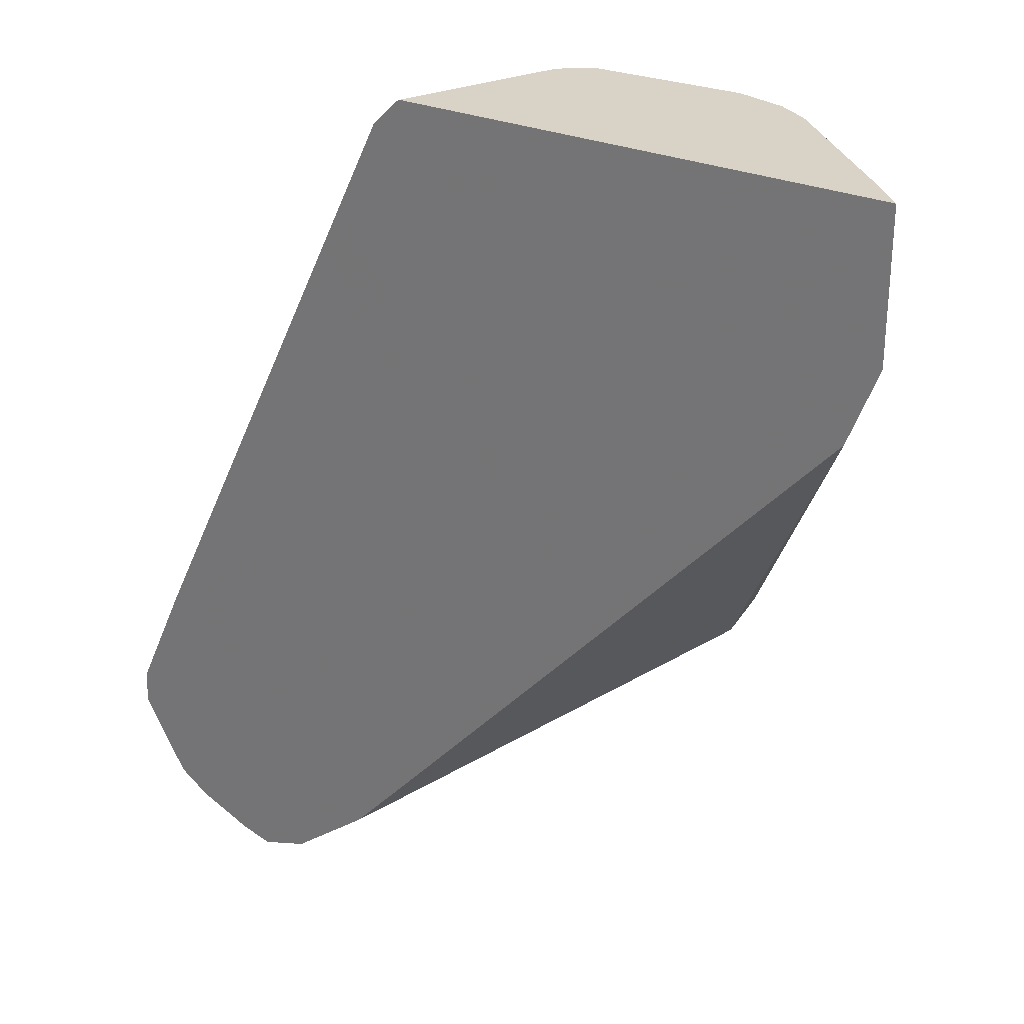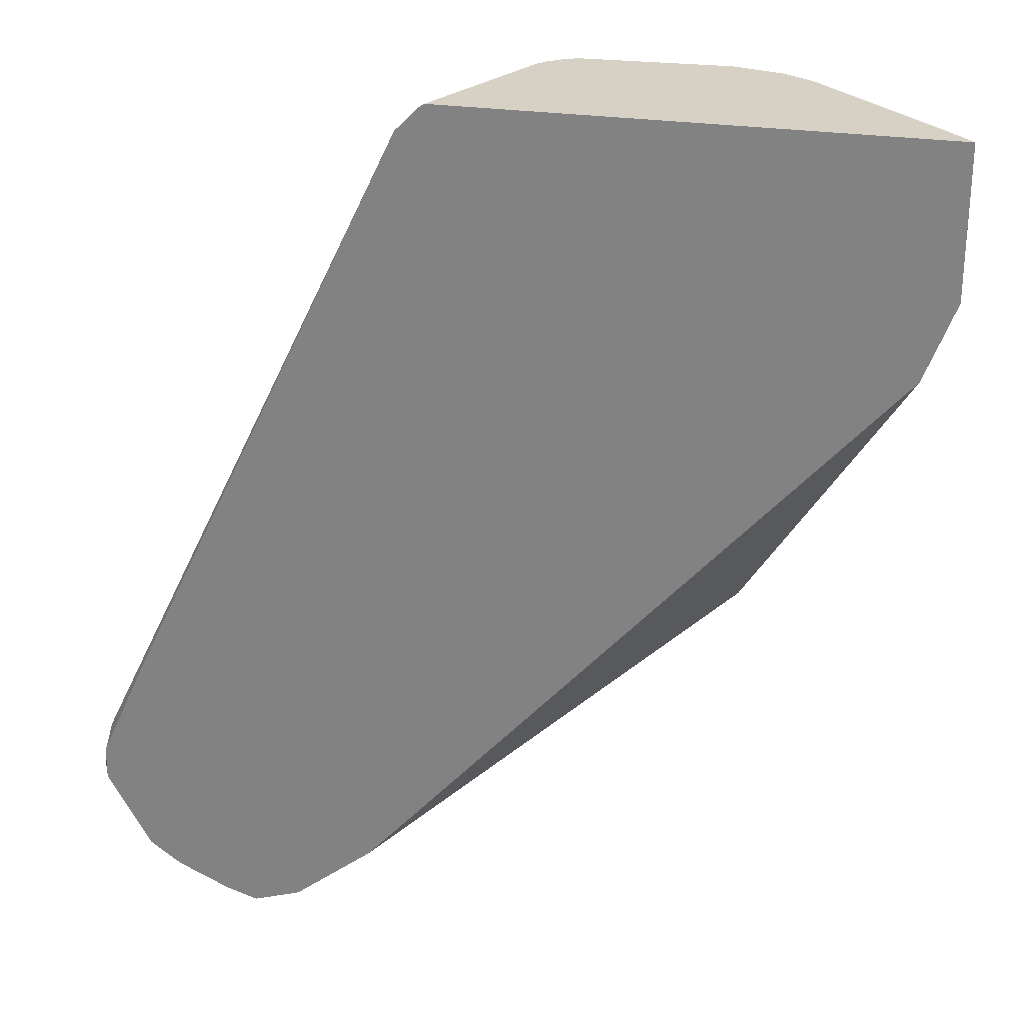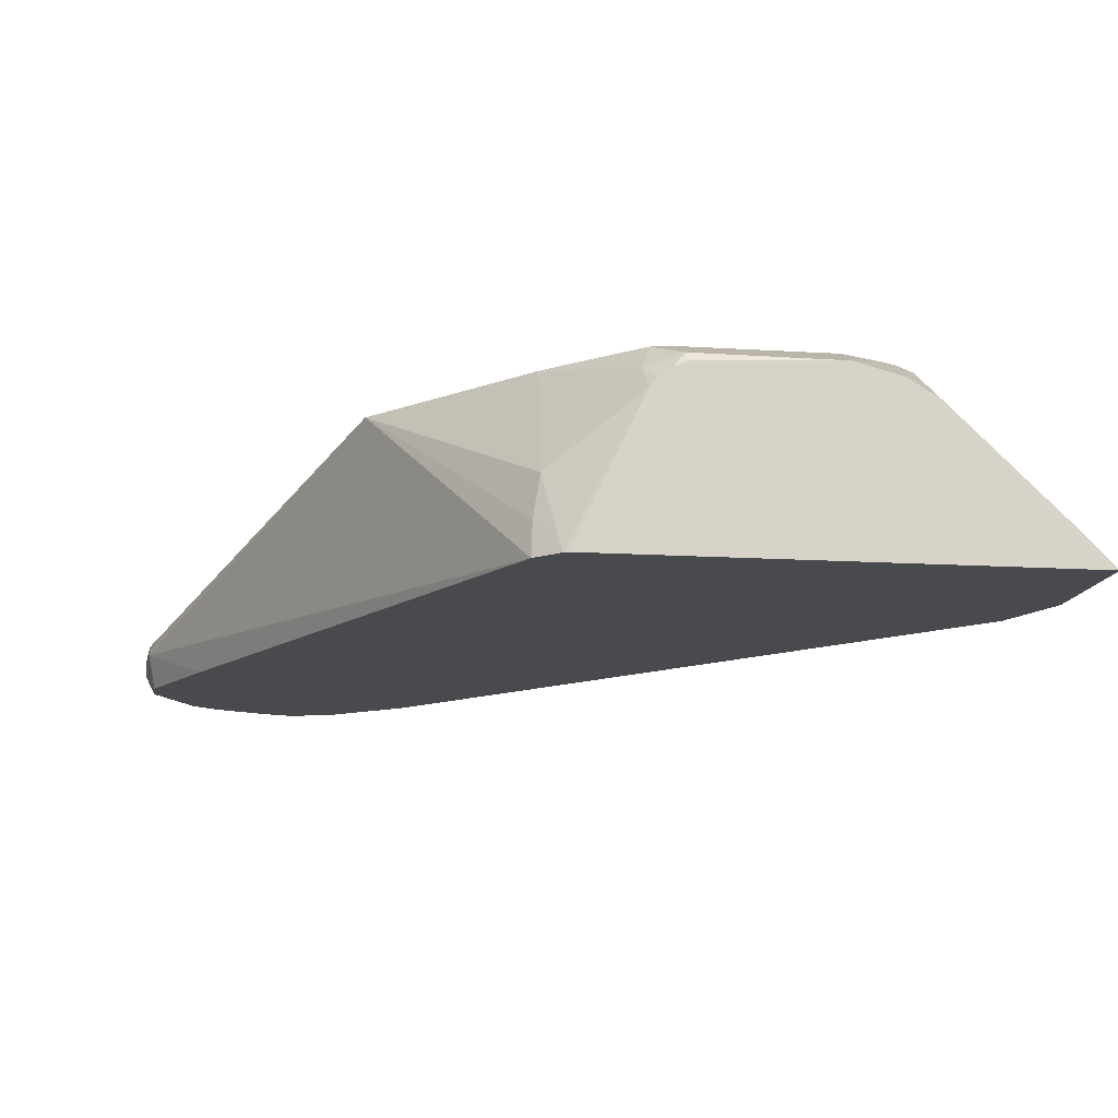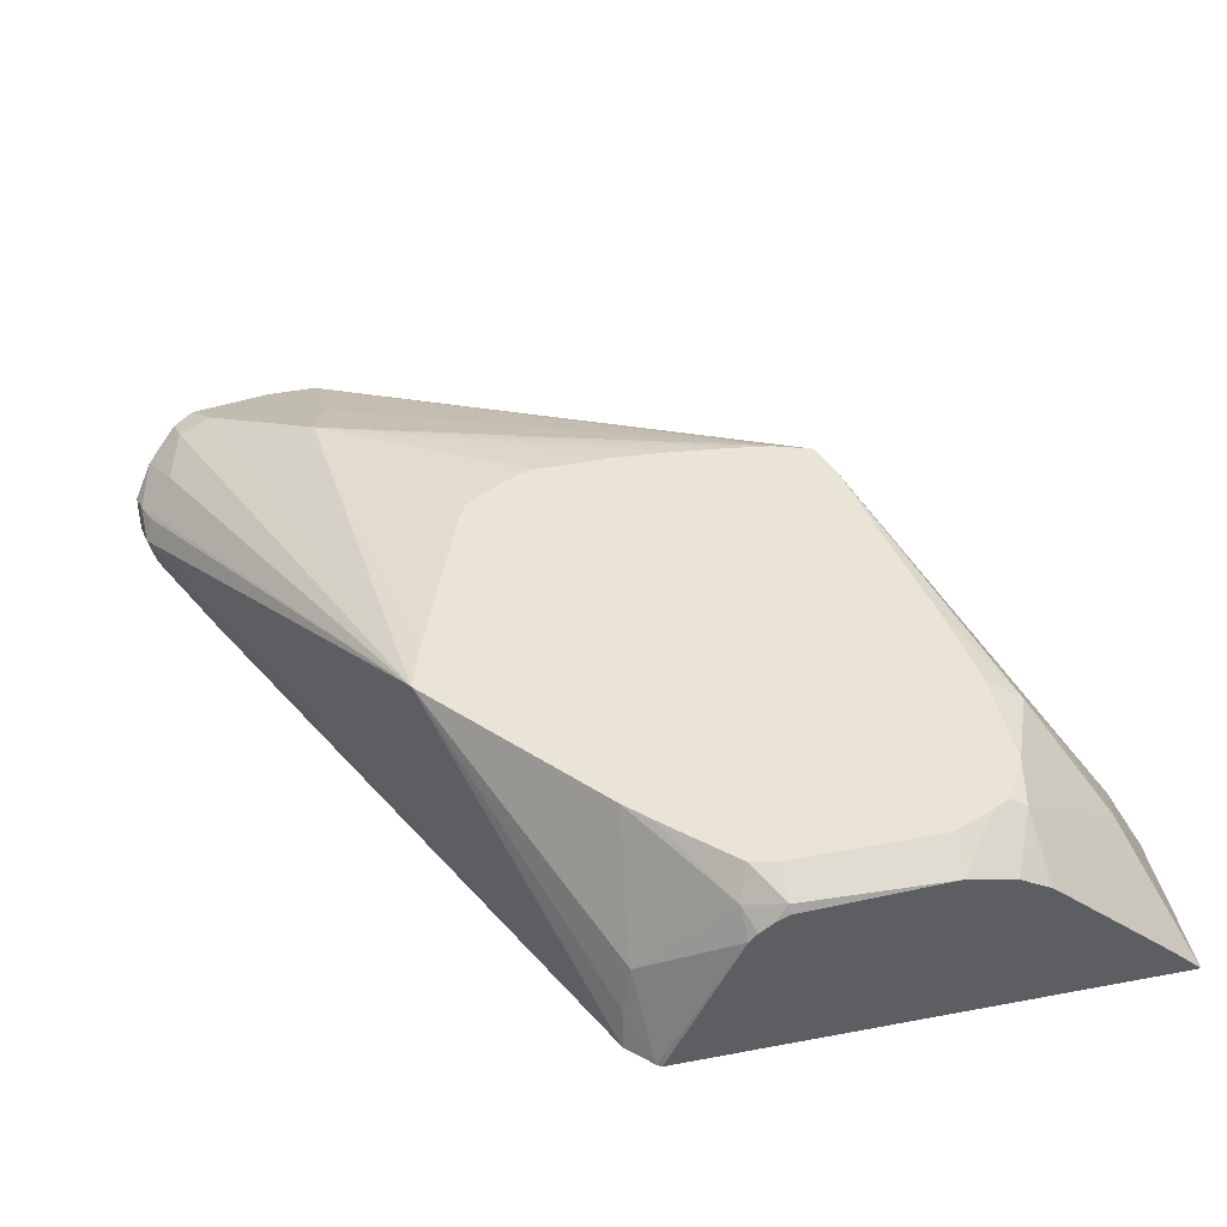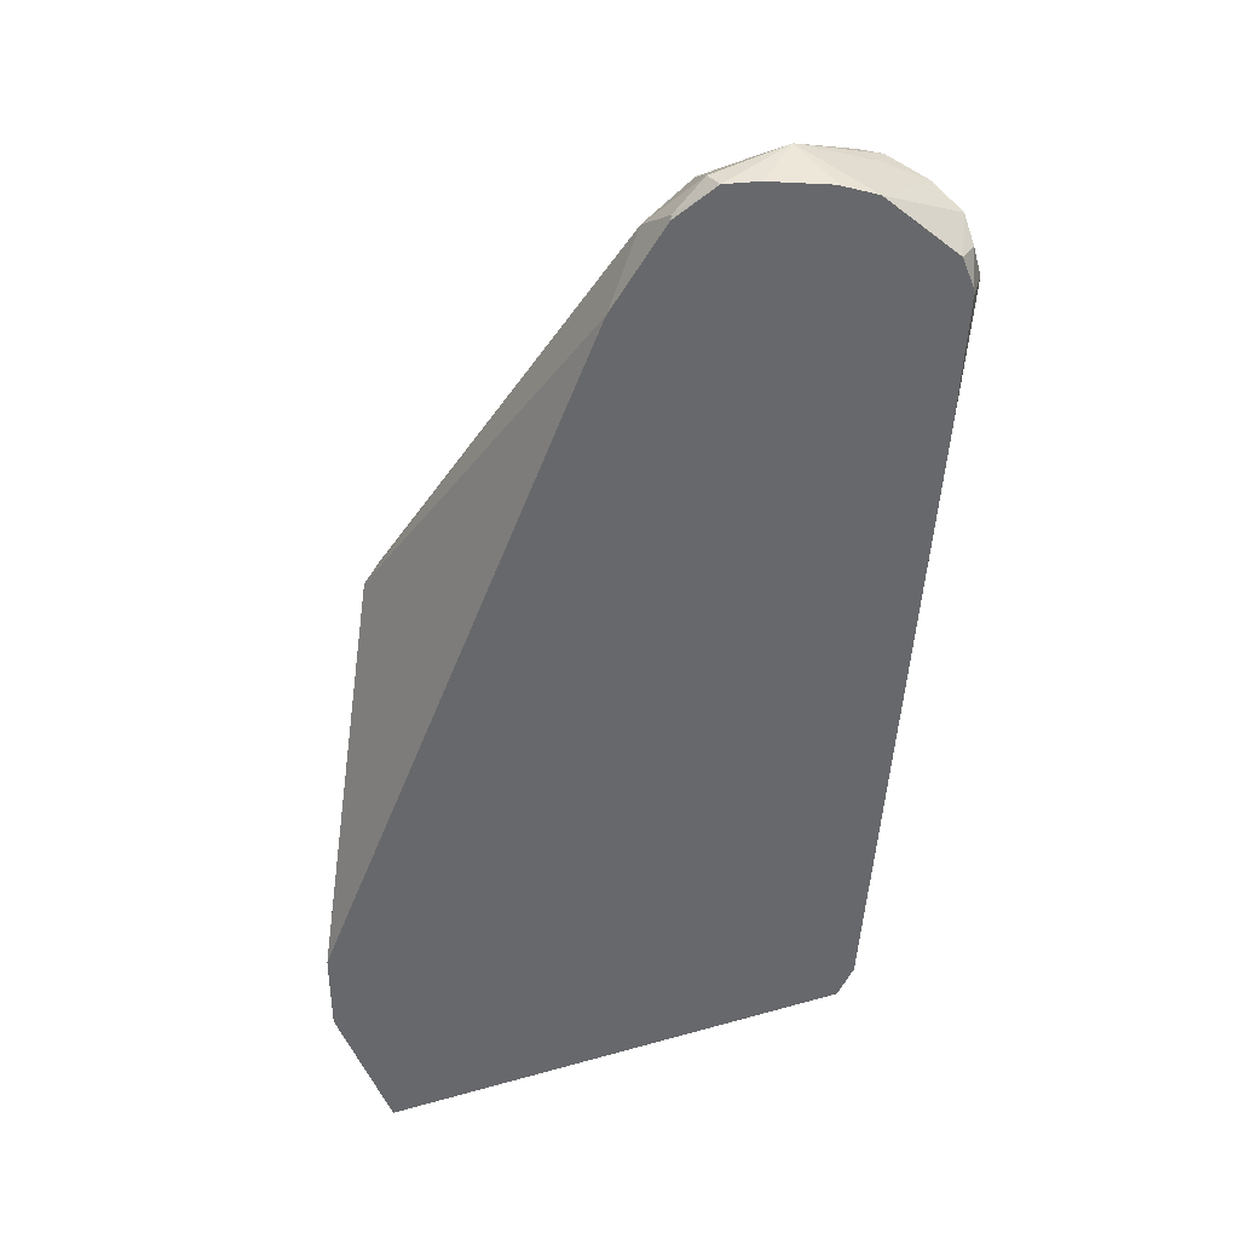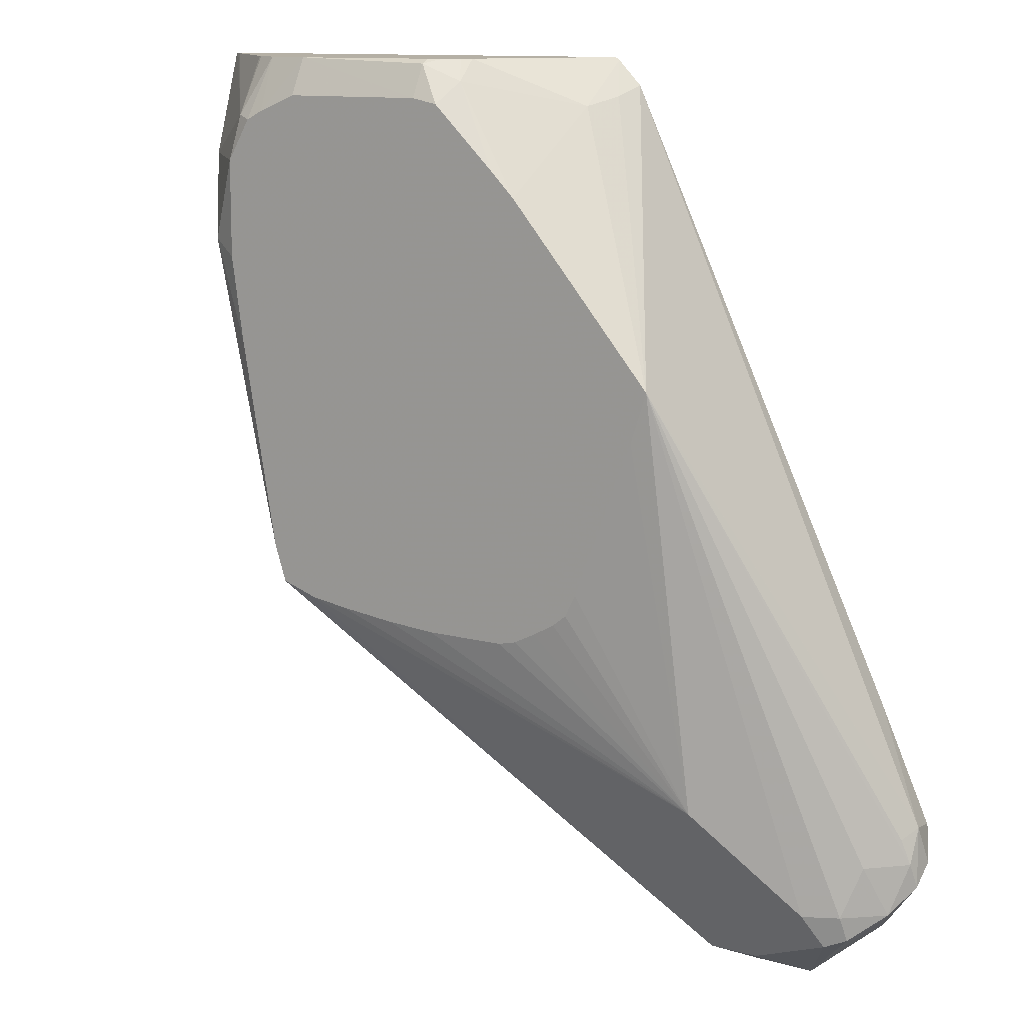
<metadata>
{"format":"obj","ext":"obj","renderer":"f3d","projection":"perspective","resolution":1024,"background":"white","views":[{"elev":28.2,"azim":32.3,"up":"+Z"},{"elev":26.6,"azim":13.2,"up":"+Z"},{"elev":-13.1,"azim":-8.3,"up":"+Y"},{"elev":43.9,"azim":-12.5,"up":"+Y"},{"elev":-52.3,"azim":-158.7,"up":"+Y"},{"elev":11.7,"azim":-146.4,"up":"+Z"}]}
</metadata>
<code>
v -0.01465 -0.4502 -0.3352
v -0.01465 -0.4404 -0.3425
v -0.01064 -0.4582 -0.3372
v -0.01064 -0.4582 -0.3252
v -0.01013 -0.4582 -0.3226
v -0.01303 -0.4437 -0.3197
v -0.007339 -0.4306 -0.3523
v 0.006871 -0.4582 -0.368
v -0.01303 -0.4372 -0.3327
v 0.01041 -0.4582 -0.2774
v -0.009764 -0.4355 -0.323
v 0.123 -0.4582 -0.04169
v 0.0719 -0.3785 -0.15
v 0.07183 -0.3785 -0.1501
v 1.76e-06 -0.4233 -0.3327
v 0.006535 -0.4176 -0.3523
v 0.004918 -0.4208 -0.3621
v 0.006535 -0.4306 -0.3654
v 0.02937 -0.4404 -0.3866
v 0.01788 -0.4582 -0.376
v 0.1326 -0.4582 -0.03206
v 0.124 -0.4437 -0.04568
v 0.1273 -0.4257 -0.04896
v 0.1304 -0.3785 -0.08161
v 0.07833 -0.3785 -0.1696
v 0.05873 -0.3915 -0.3132
v 0.0196 -0.4111 -0.3523
v 0.01307 -0.4176 -0.3654
v 0.03263 -0.4372 -0.385
v 0.0522 -0.4372 -0.385
v 0.05735 -0.4516 -0.3915
v 0.05321 -0.4582 -0.3903
v 0.04479 -0.4582 -0.3878
v 0.04051 -0.4582 -0.3865
v 0.02021 -0.4582 -0.3773
v 0.1344 -0.4582 -0.03089
v 0.1625 -0.3988 -0.03089
v 0.1615 -0.389 -0.03915
v 0.1404 -0.3785 -0.07169
v 0.1022 -0.3785 -0.2306
v 0.1065 -0.3785 -0.2392
v 0.112 -0.3785 -0.2436
v 0.121 -0.3785 -0.2485
v 0.1296 -0.3785 -0.2528
v 0.137 -0.3785 -0.2545
v 0.1695 -0.3785 -0.2545
v 0.1898 -0.3785 -0.253
v 0.2127 -0.3785 -0.2503
v 0.2284 -0.3785 -0.248
v 0.06526 -0.4045 -0.3393
v 0.0522 -0.398 -0.3262
v 0.0457 -0.4241 -0.3784
v 0.06526 -0.4241 -0.3784
v 0.0718 -0.4567 -0.385
v 0.08483 -0.4437 -0.3784
v 0.06954 -0.4582 -0.385
v 0.3293 -0.4582 -0.03089
v 0.1656 -0.3952 -0.03089
v 0.171 -0.391 -0.03089
v 0.1762 -0.385 -0.03266
v 0.1657 -0.3785 -0.04759
v 0.2431 -0.3785 -0.2431
v 0.2447 -0.3817 -0.2446
v 0.07271 -0.4582 -0.3838
v 0.07119 -0.4582 -0.3844
v 0.1044 -0.4582 -0.3588
v 0.2479 -0.398 -0.2479
v 0.3245 -0.4533 -0.03089
v 0.3292 -0.4582 -0.08987
v 0.3066 -0.4176 -0.0718
v 0.2642 -0.3817 -0.05383
v 0.1762 -0.3884 -0.03089
v 0.1762 -0.3785 -0.0455
v 0.2349 -0.3858 -0.03089
v 0.2478 -0.3785 -0.2288
v 0.2545 -0.3915 -0.2349
v 0.123 -0.4582 -0.3383
v 0.3172 -0.4582 -0.1215
v 0.3173 -0.4461 -0.03089
v 0.3226 -0.4582 -0.1073
v 0.3197 -0.4437 -0.1044
v 0.2676 -0.3785 -0.07184
v 0.2968 -0.4078 -0.1012
v 0.2805 -0.385 -0.1044
v 0.2675 -0.3785 -0.07169
v 0.2579 -0.3785 -0.05542
v 0.2545 -0.3909 -0.03089
v 0.266 -0.3978 -0.03089
v 0.268 -0.3994 -0.03089
v 0.2349 -0.3785 -0.0455
v 0.251 -0.3785 -0.052
v 0.2479 -0.3785 -0.2283
v 0.2677 -0.3785 -0.09153
v 0.2626 -0.3785 -0.1453
v 0.2677 -0.3785 -0.1108
f 36 72 59
f 36 57 68
f 36 79 89
f 36 89 88
f 36 88 87
f 36 87 74
f 36 74 72
f 36 68 79
f 36 59 58
f 49 53 50
f 37 58 38
f 38 58 59
f 38 59 60
f 38 60 61
f 38 61 39
f 49 62 53
f 50 53 52
f 32 54 56
f 50 52 51
f 36 58 37
f 31 55 54
f 26 43 44
f 31 54 32
f 53 62 63
f 25 40 26
f 26 40 41
f 26 41 42
f 26 42 43
f 26 44 45
f 26 45 46
f 26 46 47
f 26 47 48
f 31 53 55
f 26 48 49
f 26 49 50
f 26 50 51
f 26 51 28
f 26 28 27
f 28 52 29
f 28 51 52
f 29 52 53
f 29 53 30
f 30 53 31
f 24 38 39
f 53 63 55
f 75 92 84
f 54 65 56
f 71 82 85
f 71 85 86
f 71 86 87
f 71 87 88
f 71 88 89
f 71 89 79
f 73 74 90
f 74 87 91
f 74 91 90
f 70 84 82
f 75 84 83
f 75 81 76
f 76 81 78
f 78 81 80
f 82 84 93
f 84 94 95
f 84 95 93
f 84 92 94
f 86 91 87
f 23 38 24
f 75 83 81
f 54 64 65
f 70 83 84
f 70 82 71
f 54 55 66
f 54 66 64
f 55 67 66
f 55 63 67
f 57 69 70
f 57 70 71
f 57 71 68
f 59 72 60
f 60 73 61
f 70 81 83
f 60 72 74
f 62 75 76
f 62 76 63
f 63 76 67
f 66 67 77
f 67 78 77
f 67 76 78
f 68 71 79
f 69 80 81
f 69 81 70
f 60 74 73
f 23 37 38
f 3 35 34
f 21 37 23
f 3 21 12
f 3 12 10
f 3 10 5
f 3 5 4
f 5 10 6
f 6 11 9
f 6 10 12
f 6 12 13
f 6 13 14
f 6 14 11
f 7 9 15
f 7 15 16
f 7 16 17
f 7 17 18
f 7 18 8
f 8 18 19
f 8 19 20
f 9 11 14
f 9 14 15
f 3 36 21
f 3 57 36
f 3 69 57
f 3 80 69
f 1 2 3
f 1 3 4
f 1 4 5
f 1 5 6
f 1 6 2
f 2 7 8
f 21 23 22
f 2 6 9
f 2 9 7
f 12 21 22
f 3 8 20
f 3 34 33
f 3 33 32
f 3 32 56
f 3 56 65
f 3 65 64
f 3 64 66
f 3 66 77
f 3 77 78
f 3 78 80
f 3 20 35
f 12 22 13
f 2 8 3
f 13 23 24
f 13 40 25
f 13 25 14
f 14 25 26
f 14 26 27
f 14 27 16
f 14 16 15
f 16 27 17
f 17 27 28
f 17 28 19
f 17 19 18
f 19 29 30
f 19 30 31
f 19 31 32
f 19 32 33
f 19 33 34
f 19 35 20
f 19 28 29
f 21 36 37
f 13 22 23
f 13 41 40
f 13 42 41
f 19 34 35
f 13 44 43
f 13 43 42
f 13 39 61
f 13 61 73
f 13 90 91
f 13 91 86
f 13 86 85
f 13 85 82
f 13 82 93
f 13 93 95
f 13 95 94
f 13 73 90
f 13 94 92
f 13 45 44
f 13 46 45
f 13 47 46
f 13 48 47
f 13 24 39
f 13 62 49
f 13 75 62
f 13 49 48
f 13 92 75

</code>
